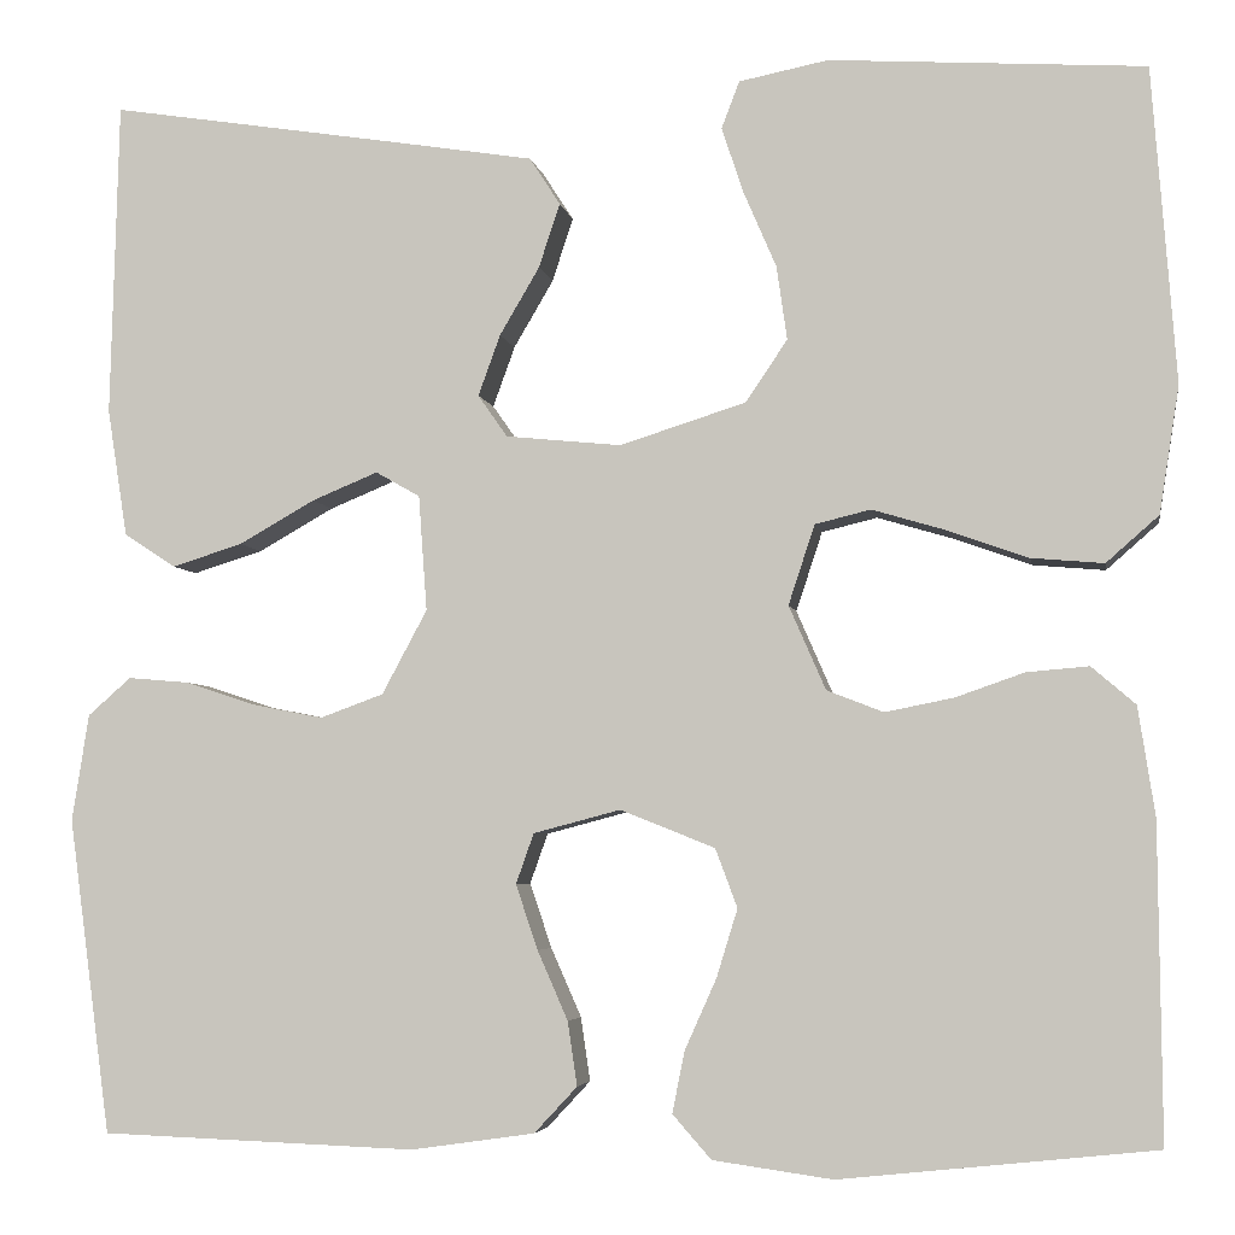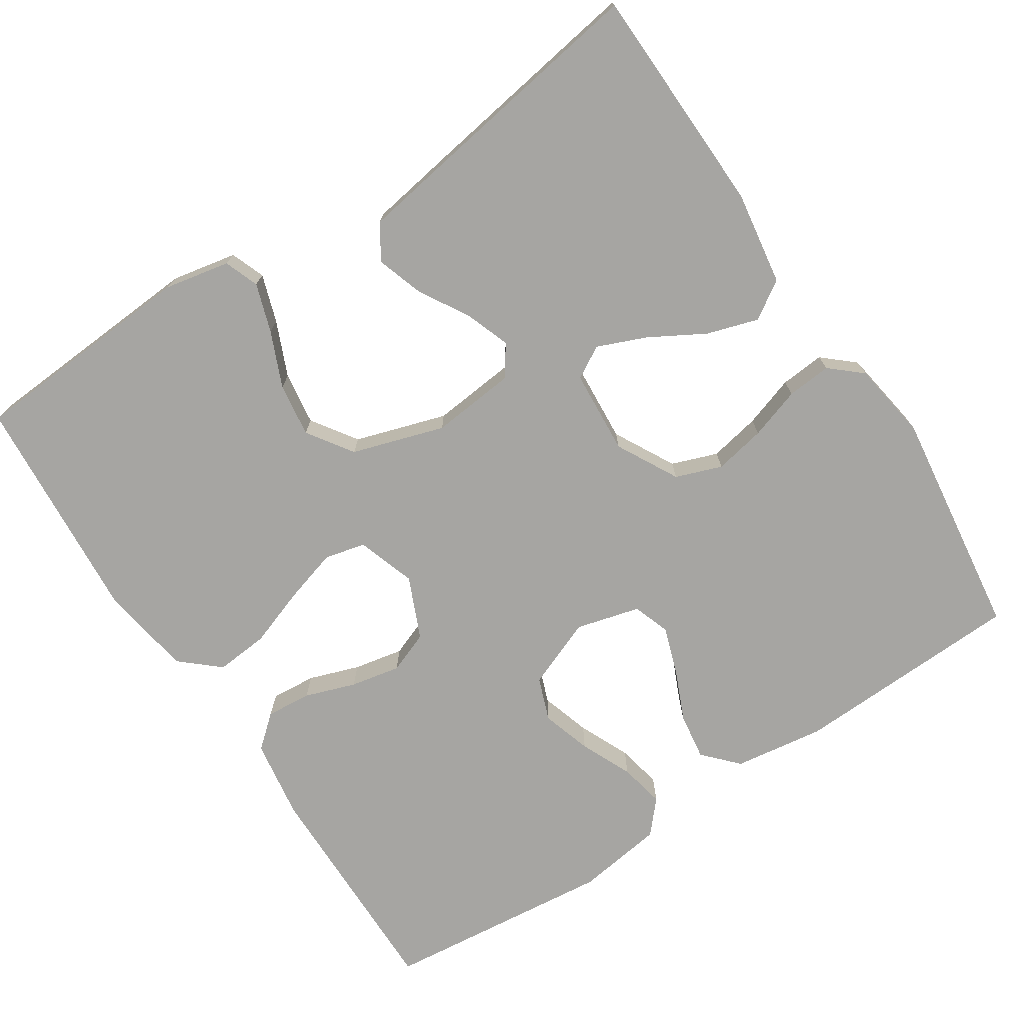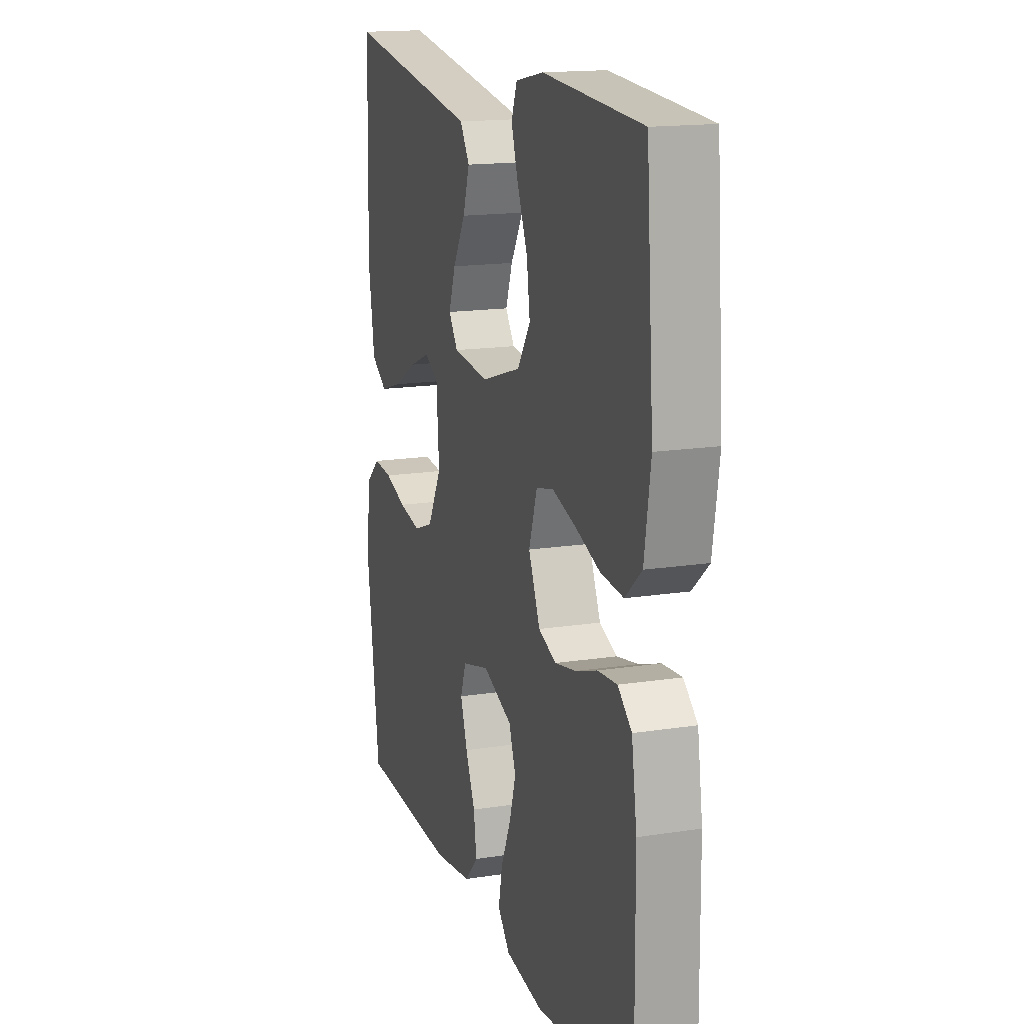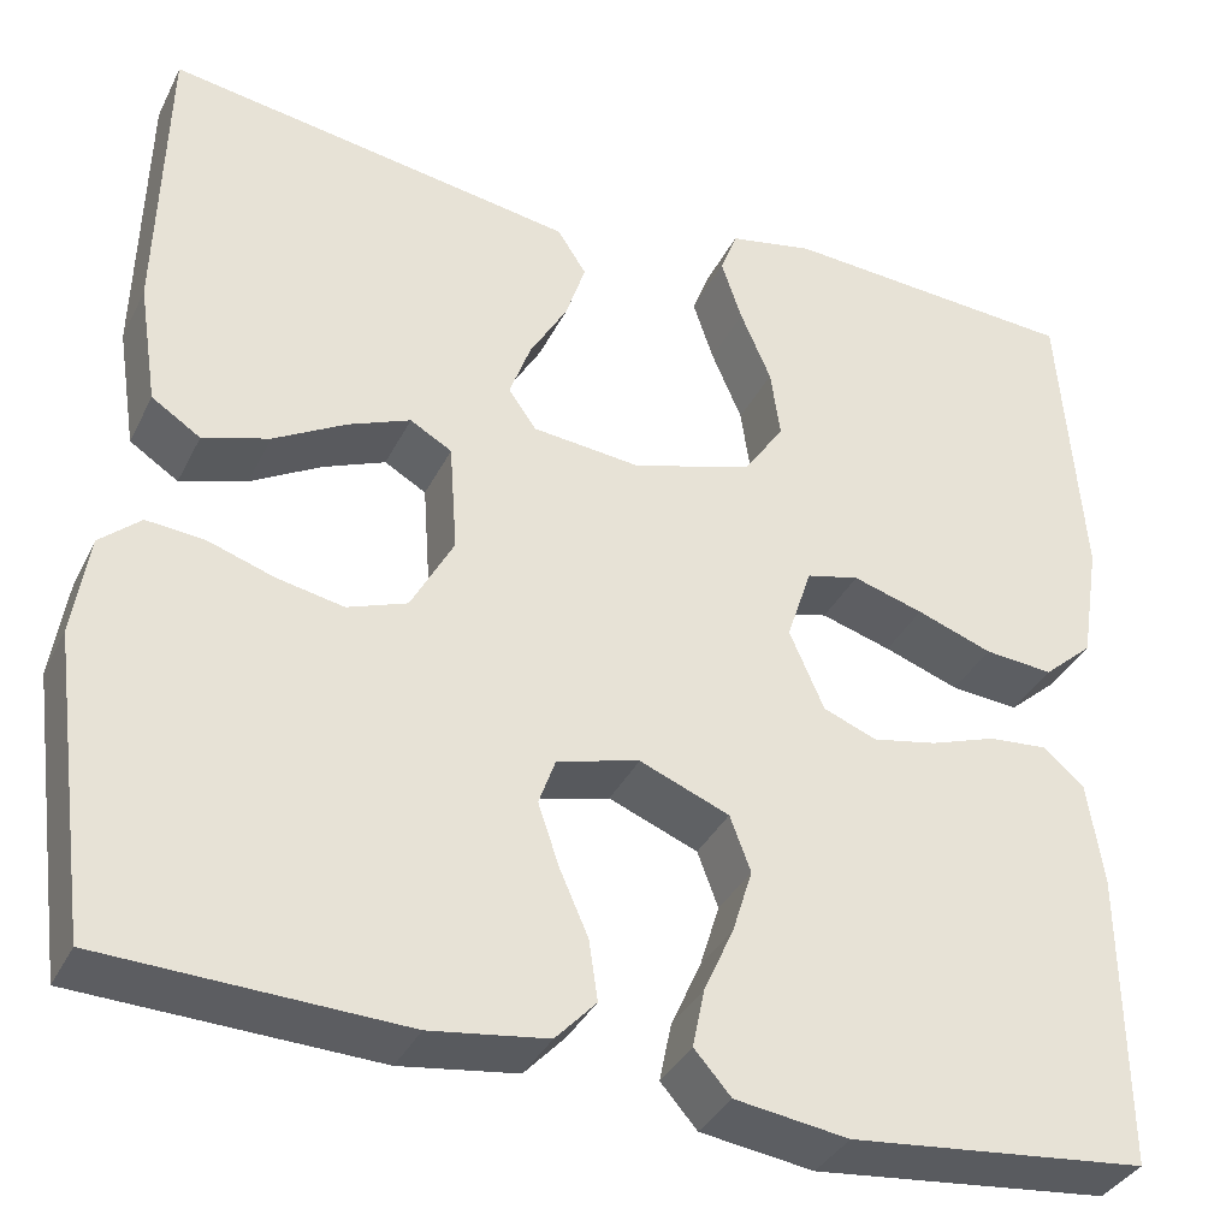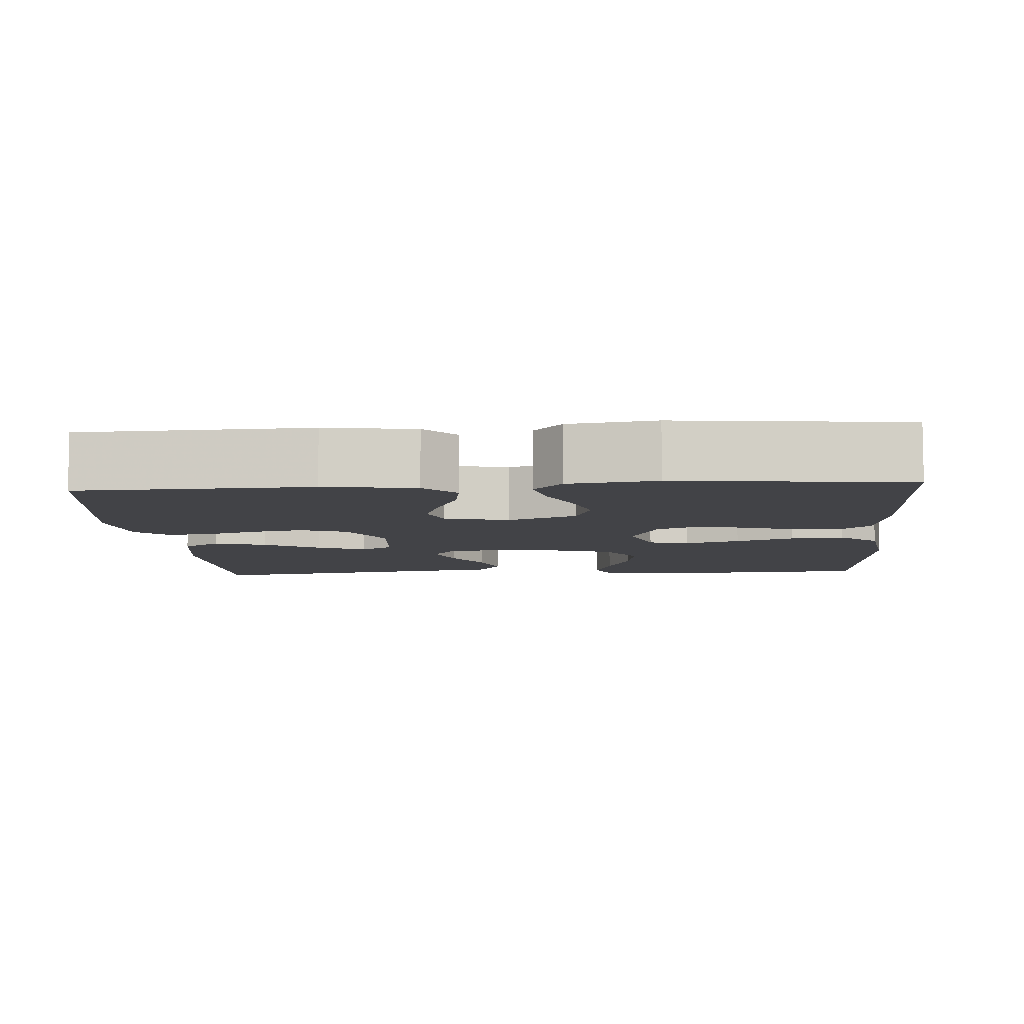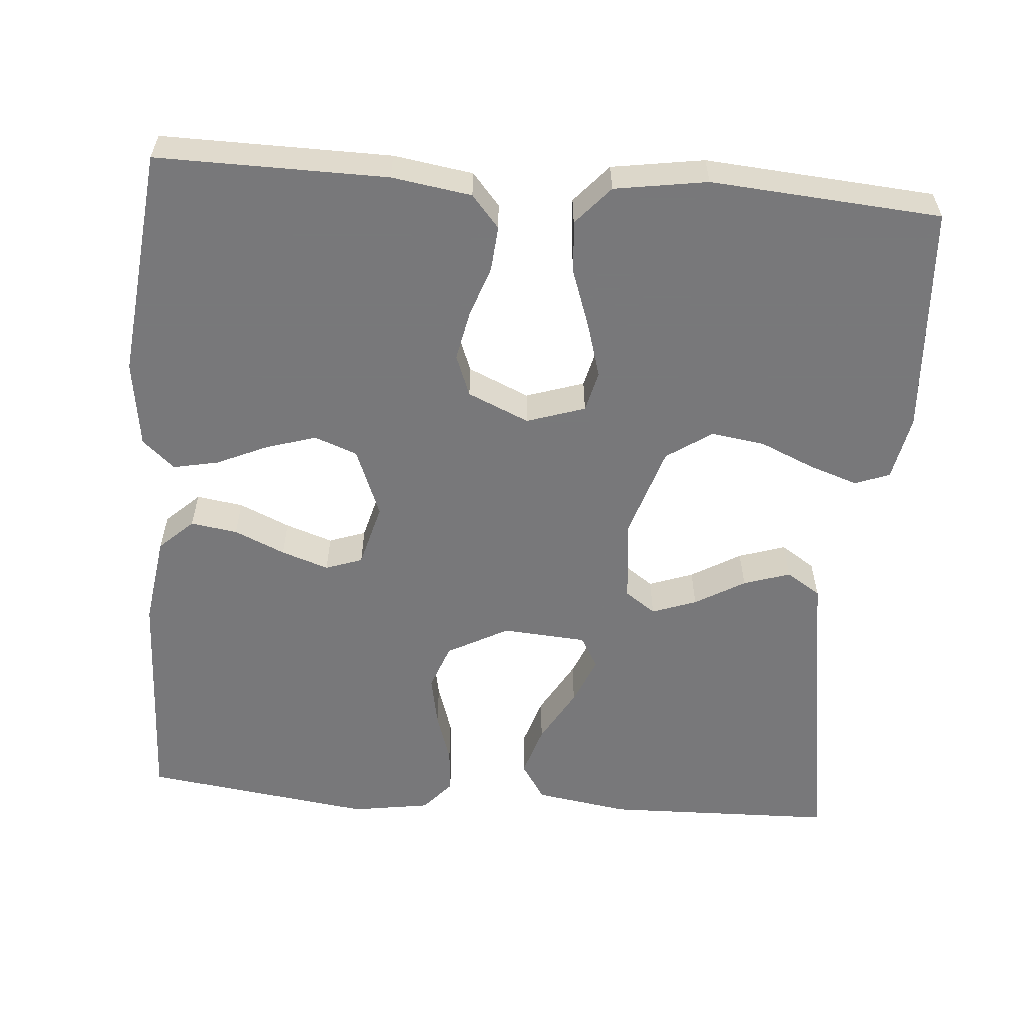
<metadata>
{"format":"obj","ext":"obj","renderer":"f3d","projection":"perspective","resolution":1024,"background":"white","views":[{"elev":-4.5,"azim":-170.5,"up":"+Z"},{"elev":-73.7,"azim":33.3,"up":"+Y"},{"elev":16.0,"azim":-108.0,"up":"+Z"},{"elev":-35.8,"azim":156.2,"up":"+Z"},{"elev":-7.5,"azim":-176.0,"up":"+Y"},{"elev":-57.6,"azim":-94.6,"up":"+Y"}]}
</metadata>
<code>
v 0.5 0.07 0.5
v 0.508 0.07 0.2
v 0.489 0.07 0.078
v 0.44 0.07 0.046
v 0.373 0.07 0.067
v 0.301 0.07 0.108
v 0.238 0.07 0.134
v 0.196 0.07 0.11
v 0.188 0.07 0
v 0.231 0.07 -0.08
v 0.291 0.07 -0.102
v 0.358 0.07 -0.089
v 0.425 0.07 -0.067
v 0.483 0.07 -0.062
v 0.524 0.07 -0.098
v 0.54 0.07 -0.2
v 0.5 0.07 -0.5
v 0.2 0.07 -0.511
v 0.082 0.07 -0.494
v 0.041 0.07 -0.45
v 0.05 0.07 -0.389
v 0.079 0.07 -0.323
v 0.1 0.07 -0.261
v 0.083 0.07 -0.213
v 0 0.07 -0.191
v -0.09 0.07 -0.227
v -0.111 0.07 -0.283
v -0.091 0.07 -0.348
v -0.061 0.07 -0.415
v -0.049 0.07 -0.474
v -0.086 0.07 -0.516
v -0.2 0.07 -0.532
v -0.5 0.07 -0.5
v -0.497 0.07 -0.2
v -0.481 0.07 -0.096
v -0.439 0.07 -0.06
v -0.38 0.07 -0.065
v -0.314 0.07 -0.088
v -0.249 0.07 -0.101
v -0.195 0.07 -0.08
v -0.16 0.07 0
v -0.185 0.07 0.076
v -0.238 0.07 0.089
v -0.309 0.07 0.068
v -0.385 0.07 0.041
v -0.454 0.07 0.035
v -0.504 0.07 0.079
v -0.523 0.07 0.2
v -0.5 0.07 0.5
v -0.2 0.07 0.519
v -0.115 0.07 0.502
v -0.098 0.07 0.457
v -0.119 0.07 0.394
v -0.15 0.07 0.322
v -0.16 0.07 0.252
v -0.12 0.07 0.193
v 0 0.07 0.155
v 0.11 0.07 0.166
v 0.138 0.07 0.206
v 0.117 0.07 0.264
v 0.079 0.07 0.329
v 0.059 0.07 0.39
v 0.088 0.07 0.435
v 0.2 0.07 0.453
v 0.5 0 0.5
v 0.508 0 0.2
v 0.489 0 0.078
v 0.44 0 0.046
v 0.373 0 0.067
v 0.301 0 0.108
v 0.238 0 0.134
v 0.196 0 0.11
v 0.188 0 0
v 0.231 0 -0.08
v 0.291 0 -0.102
v 0.358 0 -0.089
v 0.425 0 -0.067
v 0.483 0 -0.062
v 0.524 0 -0.098
v 0.54 0 -0.2
v 0.5 0 -0.5
v 0.2 0 -0.511
v 0.082 0 -0.494
v 0.041 0 -0.45
v 0.05 0 -0.389
v 0.079 0 -0.323
v 0.1 0 -0.261
v 0.083 0 -0.213
v 0 0 -0.191
v -0.09 0 -0.227
v -0.111 0 -0.283
v -0.091 0 -0.348
v -0.061 0 -0.415
v -0.049 0 -0.474
v -0.086 0 -0.516
v -0.2 0 -0.532
v -0.5 0 -0.5
v -0.497 0 -0.2
v -0.481 0 -0.096
v -0.439 0 -0.06
v -0.38 0 -0.065
v -0.314 0 -0.088
v -0.249 0 -0.101
v -0.195 0 -0.08
v -0.16 0 0
v -0.185 0 0.076
v -0.238 0 0.089
v -0.309 0 0.068
v -0.385 0 0.041
v -0.454 0 0.035
v -0.504 0 0.079
v -0.523 0 0.2
v -0.5 0 0.5
v -0.2 0 0.519
v -0.115 0 0.502
v -0.098 0 0.457
v -0.119 0 0.394
v -0.15 0 0.322
v -0.16 0 0.252
v -0.12 0 0.193
v 0 0 0.155
v 0.11 0 0.166
v 0.138 0 0.206
v 0.117 0 0.264
v 0.079 0 0.329
v 0.059 0 0.39
v 0.088 0 0.435
v 0.2 0 0.453
f 60 61 62 63
f 59 60 63 64
f 51 52 53 54
f 49 50 51 54
f 49 54 55
f 48 49 55 56
f 44 45 46 47
f 43 44 47 48
f 42 43 48 56
f 35 36 37 38
f 35 38 39
f 34 35 39
f 33 34 39 40
f 31 32 33 40
f 28 29 30 31
f 27 28 31 40
f 19 20 21 22
f 19 22 23
f 18 19 23
f 17 18 23 24
f 15 16 17 24
f 12 13 14 15
f 11 12 15 24
f 3 4 5 6
f 3 6 7
f 2 3 7
f 59 64 1 2
f 58 59 2 7
f 57 58 7 8
f 41 42 56 57
f 41 57 8 9
f 26 27 40 41
f 25 26 41 9
f 10 11 24 25
f 9 10 25
f 127 126 125 124
f 128 127 124 123
f 118 117 116 115
f 118 115 114 113
f 119 118 113
f 120 119 113 112
f 111 110 109 108
f 112 111 108 107
f 120 112 107 106
f 102 101 100 99
f 103 102 99
f 103 99 98
f 104 103 98 97
f 104 97 96 95
f 95 94 93 92
f 104 95 92 91
f 86 85 84 83
f 87 86 83
f 87 83 82
f 88 87 82 81
f 88 81 80 79
f 79 78 77 76
f 88 79 76 75
f 70 69 68 67
f 71 70 67
f 71 67 66
f 66 65 128 123
f 71 66 123 122
f 72 71 122 121
f 121 120 106 105
f 73 72 121 105
f 105 104 91 90
f 73 105 90 89
f 89 88 75 74
f 89 74 73
f 1 65 66 2
f 2 66 67 3
f 3 67 68 4
f 4 68 69 5
f 5 69 70 6
f 6 70 71 7
f 7 71 72 8
f 8 72 73 9
f 9 73 74 10
f 10 74 75 11
f 11 75 76 12
f 12 76 77 13
f 13 77 78 14
f 14 78 79 15
f 15 79 80 16
f 16 80 81 17
f 17 81 82 18
f 18 82 83 19
f 19 83 84 20
f 20 84 85 21
f 21 85 86 22
f 22 86 87 23
f 23 87 88 24
f 24 88 89 25
f 25 89 90 26
f 26 90 91 27
f 27 91 92 28
f 28 92 93 29
f 29 93 94 30
f 30 94 95 31
f 31 95 96 32
f 32 96 97 33
f 33 97 98 34
f 34 98 99 35
f 35 99 100 36
f 36 100 101 37
f 37 101 102 38
f 38 102 103 39
f 39 103 104 40
f 40 104 105 41
f 41 105 106 42
f 42 106 107 43
f 43 107 108 44
f 44 108 109 45
f 45 109 110 46
f 46 110 111 47
f 47 111 112 48
f 48 112 113 49
f 49 113 114 50
f 50 114 115 51
f 51 115 116 52
f 52 116 117 53
f 53 117 118 54
f 54 118 119 55
f 55 119 120 56
f 56 120 121 57
f 57 121 122 58
f 58 122 123 59
f 59 123 124 60
f 60 124 125 61
f 61 125 126 62
f 62 126 127 63
f 63 127 128 64
f 64 128 65 1

</code>
